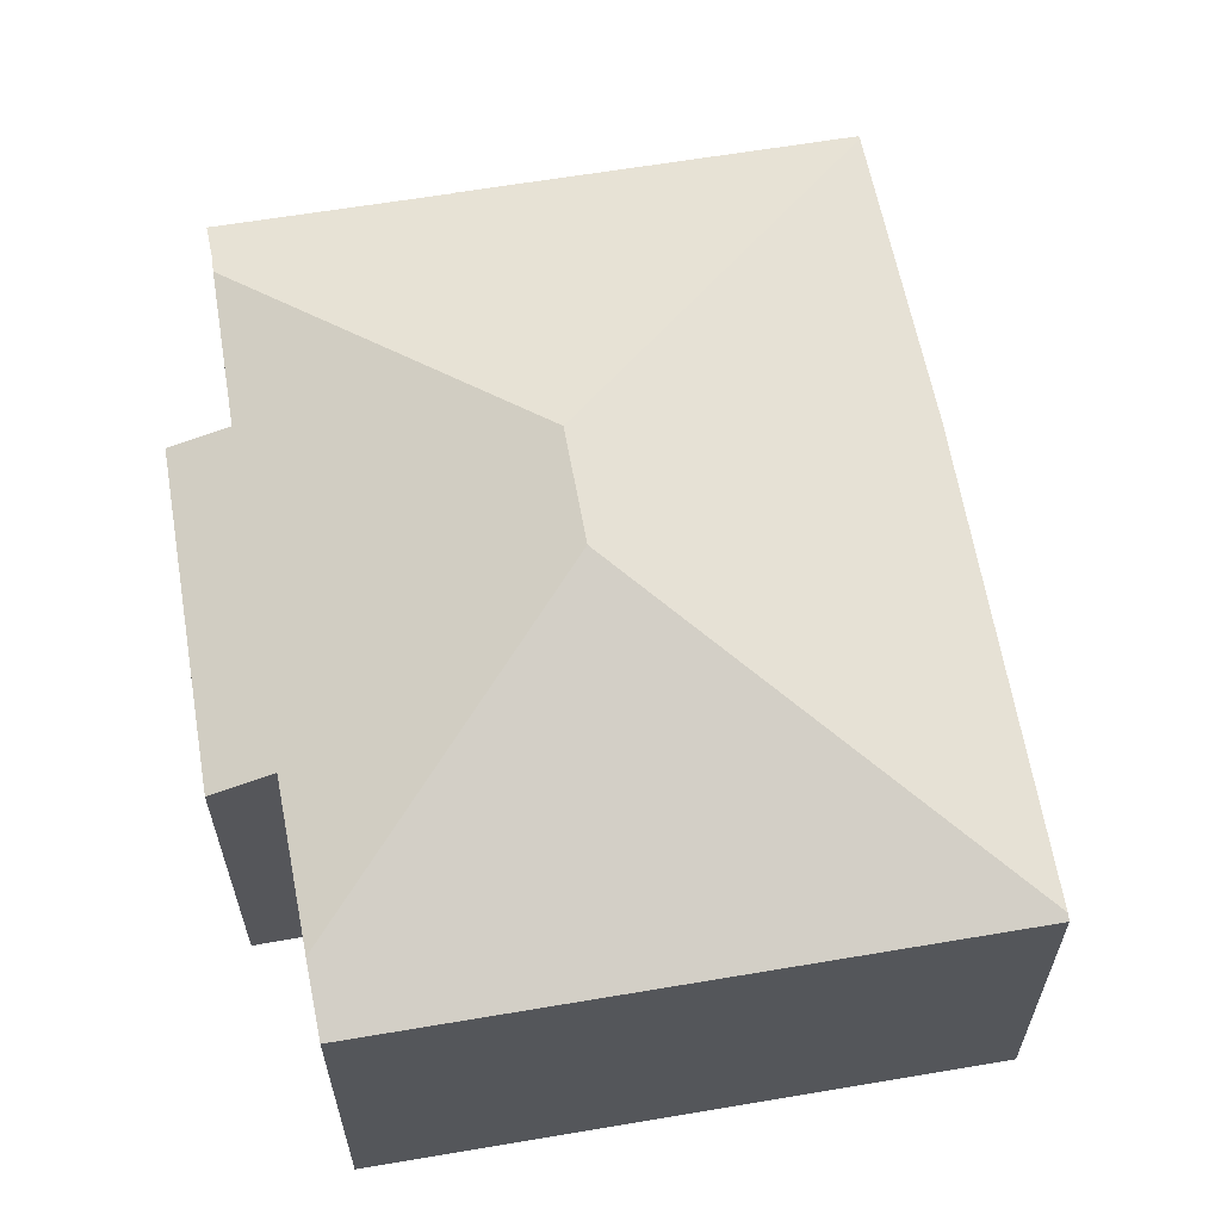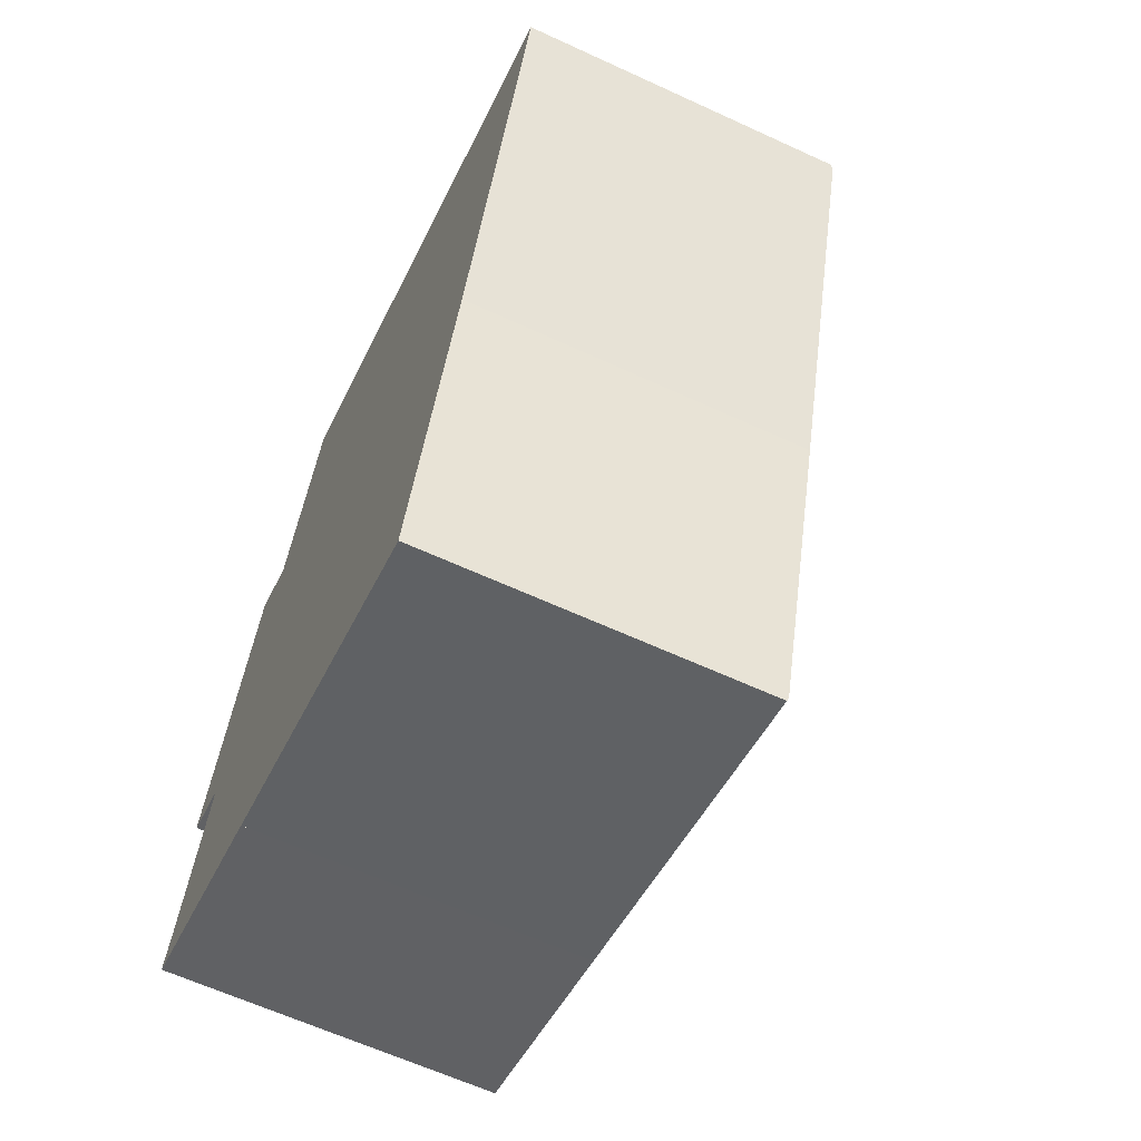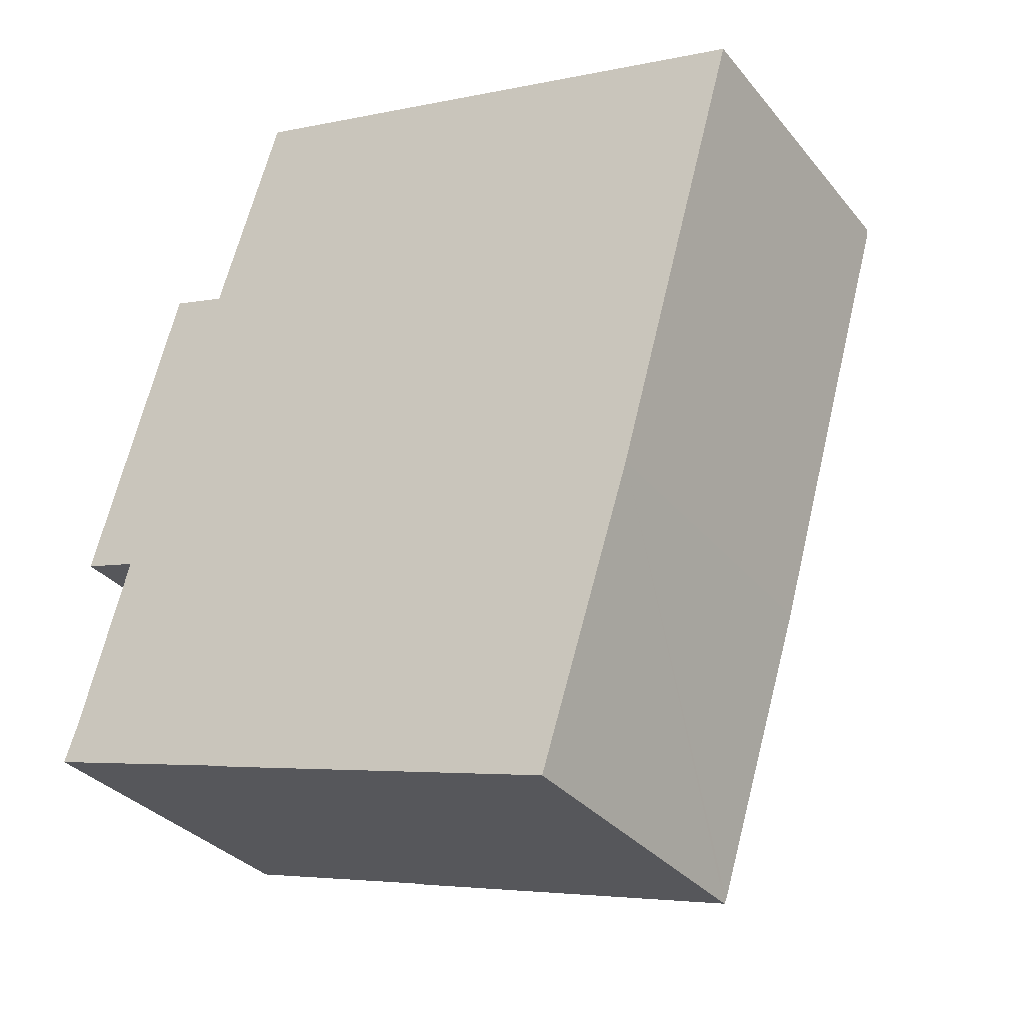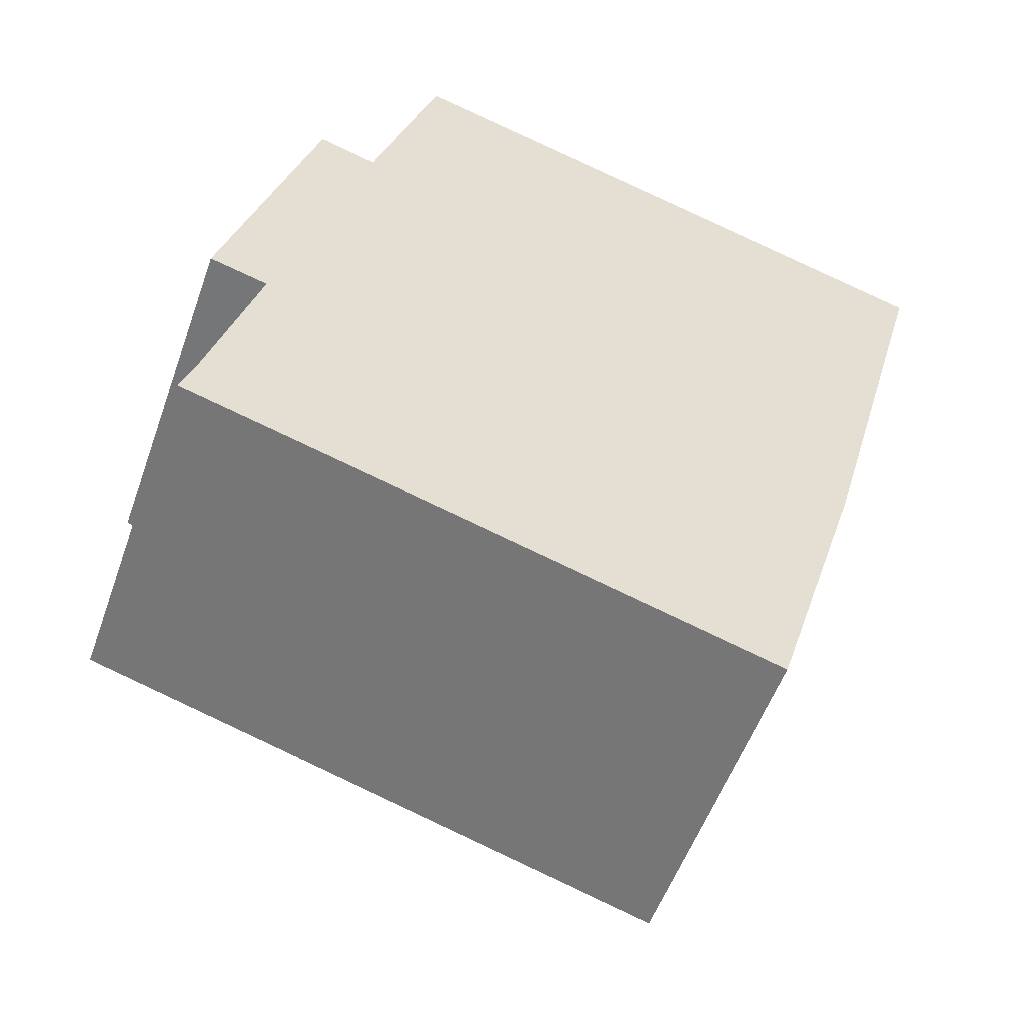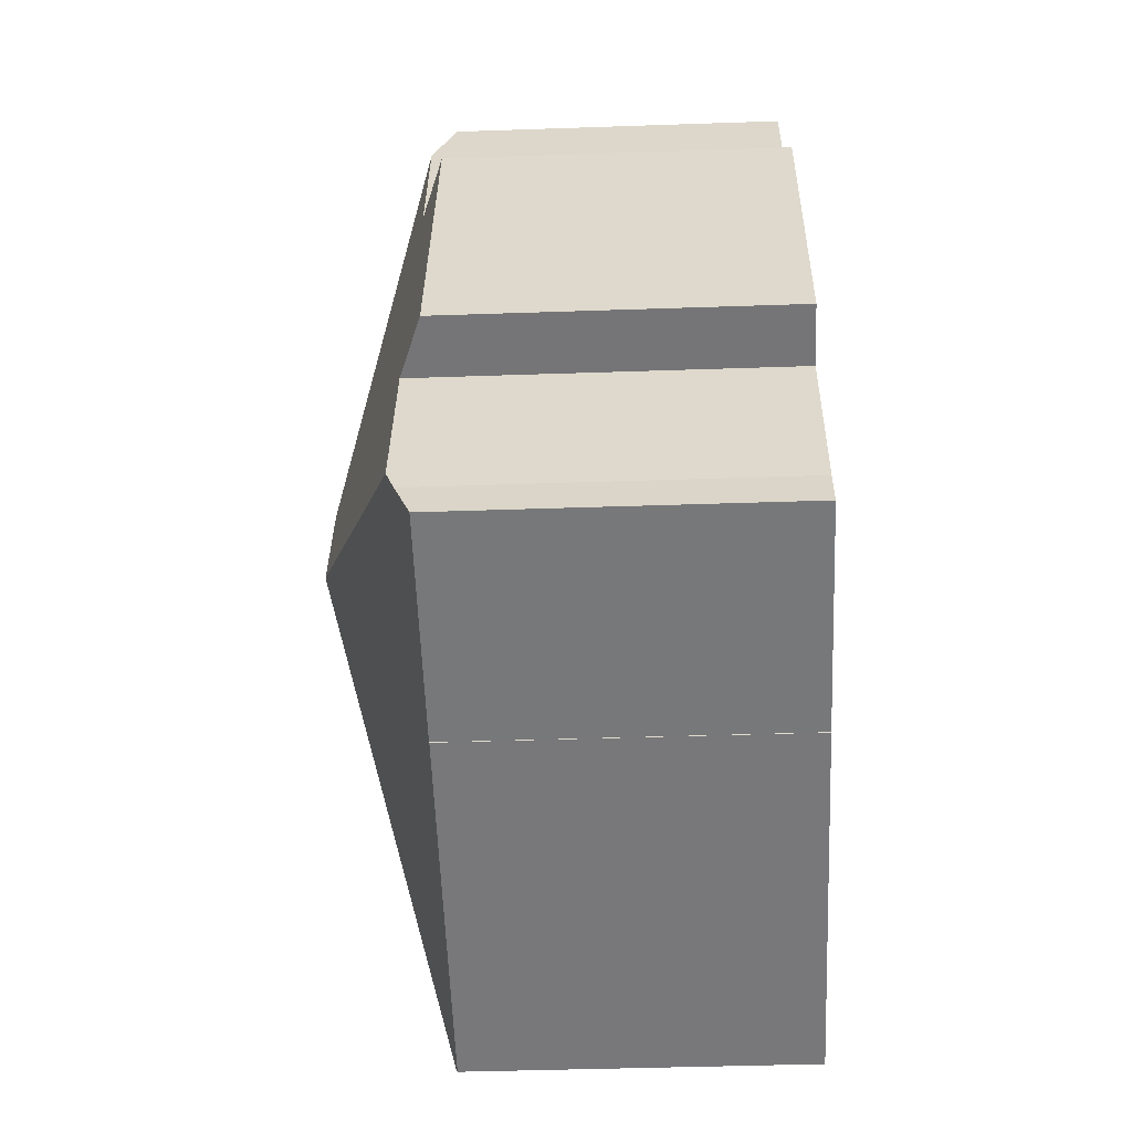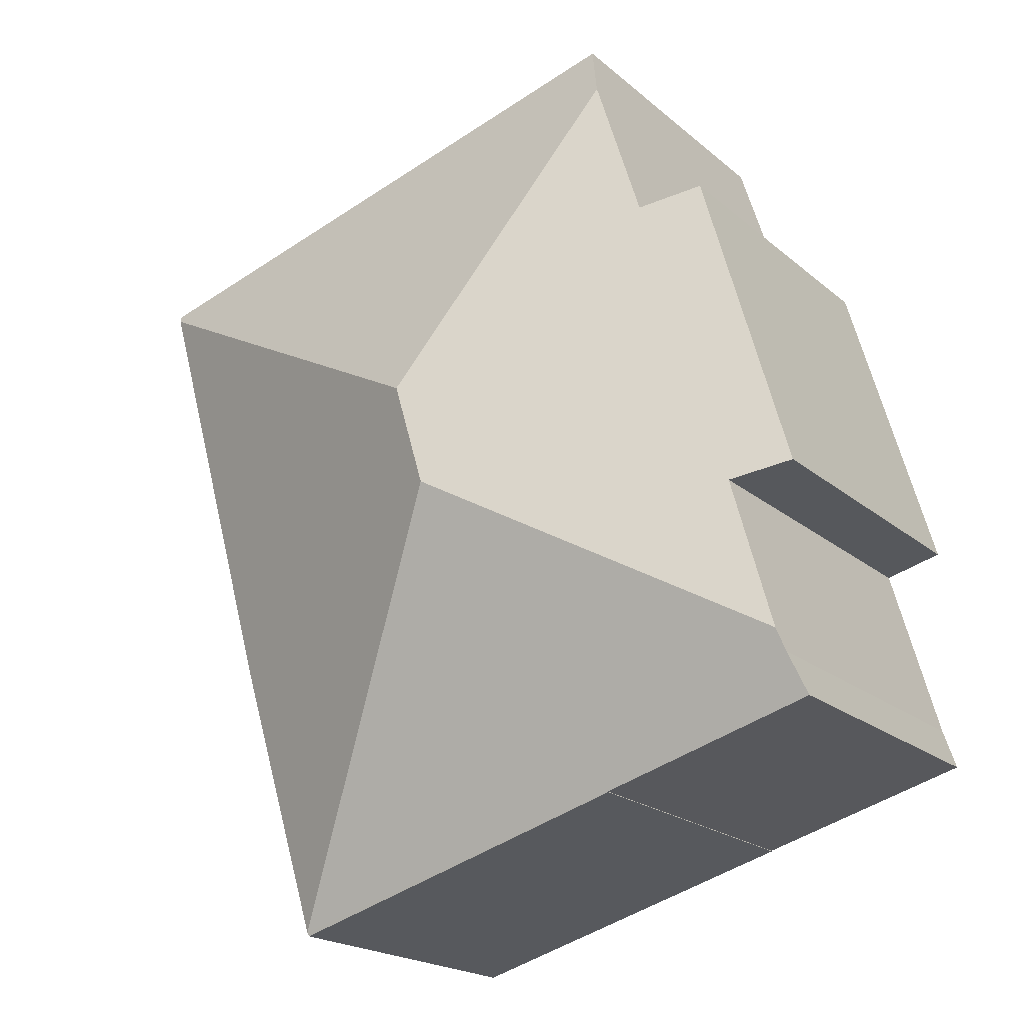
<metadata>
{"format":"obj","ext":"obj","renderer":"f3d","projection":"perspective","resolution":1024,"background":"white","views":[{"elev":62.4,"azim":6.4,"up":"+Y"},{"elev":-63.1,"azim":65.0,"up":"+Z"},{"elev":-32.6,"azim":32.6,"up":"+Z"},{"elev":-54.3,"azim":-19.4,"up":"+Z"},{"elev":-41.4,"azim":-87.6,"up":"+Z"},{"elev":-19.9,"azim":-146.4,"up":"+Z"}]}
</metadata>
<code>
v  4.219 6.538 -1.211
v  11.2 6.53 -3.248
v  4.216 6.533 -1.223
v  11.22 6.56 -3.171
v  6.892 8.905 4.758
v  0 6.535 4.002e-16
v  0.267 6.836 0.781
v  0.387 6.998 1.207
v  1.236 6.981 4.214
v  1.891 6.53 10.72
v  0.11 6.554 4.521
v  7.517 8.905 6.852
v  3.029 6.965 10.37
v  3.969 6.982 13.35
v  4.09 6.835 13.74
v  4.339 6.529 14.54
v  15.48 6.532 11.31
v  15.45 6.58 11.18
v  13.01 6.526 2.509
v  4.219 7.415e-17 -1.211
v  4.216 7.489e-17 -1.223
v  0.267 -4.782e-17 0.781
v  0 0 0
v  1.236 -2.58e-16 4.214
v  0.387 -7.391e-17 1.207
v  0.11 -2.768e-16 4.521
v  1.891 -6.563e-16 10.72
v  3.029 -6.352e-16 10.37
v  4.339 -8.9e-16 14.54
v  3.969 -8.175e-16 13.35
v  4.09 -8.411e-16 13.74
v  11.2 1.989e-16 -3.248
v  15.48 -6.924e-16 11.31
v  13.01 -1.536e-16 2.509
v  15.45 -6.846e-16 11.18
v  11.22 1.942e-16 -3.171
g defaultobject
f 1 2 3
f 1 4 2
f 4 1 5
f 5 1 6
f 5 6 7
f 5 7 8
f 5 8 9
f 10 9 11
f 9 10 5
f 5 10 12
f 12 10 13
f 14 12 13
f 15 12 14
f 12 15 16
f 12 16 17
f 12 17 18
f 5 19 4
f 19 5 18
f 18 5 12
f 3 20 1
f 20 3 21
f 6 22 7
f 22 6 23
f 7 9 8
f 9 7 22
f 9 22 24
f 24 22 25
f 26 10 11
f 10 26 27
f 28 14 13
f 14 28 15
f 15 28 16
f 16 28 29
f 29 28 30
f 29 30 31
f 20 6 1
f 6 20 23
f 24 11 9
f 11 24 26
f 2 21 3
f 21 2 32
f 10 28 13
f 28 10 27
f 16 33 17
f 33 16 29
f 17 19 18
f 19 17 33
f 19 33 34
f 34 33 35
f 34 4 19
f 4 34 2
f 2 34 32
f 32 34 36
f 29 35 33
f 35 29 31
f 35 31 34
f 34 31 30
f 34 30 28
f 26 28 27
f 28 26 34
f 34 26 24
f 24 36 34
f 36 24 25
f 36 25 22
f 36 22 23
f 36 23 20
f 36 20 32
f 21 32 20

</code>
